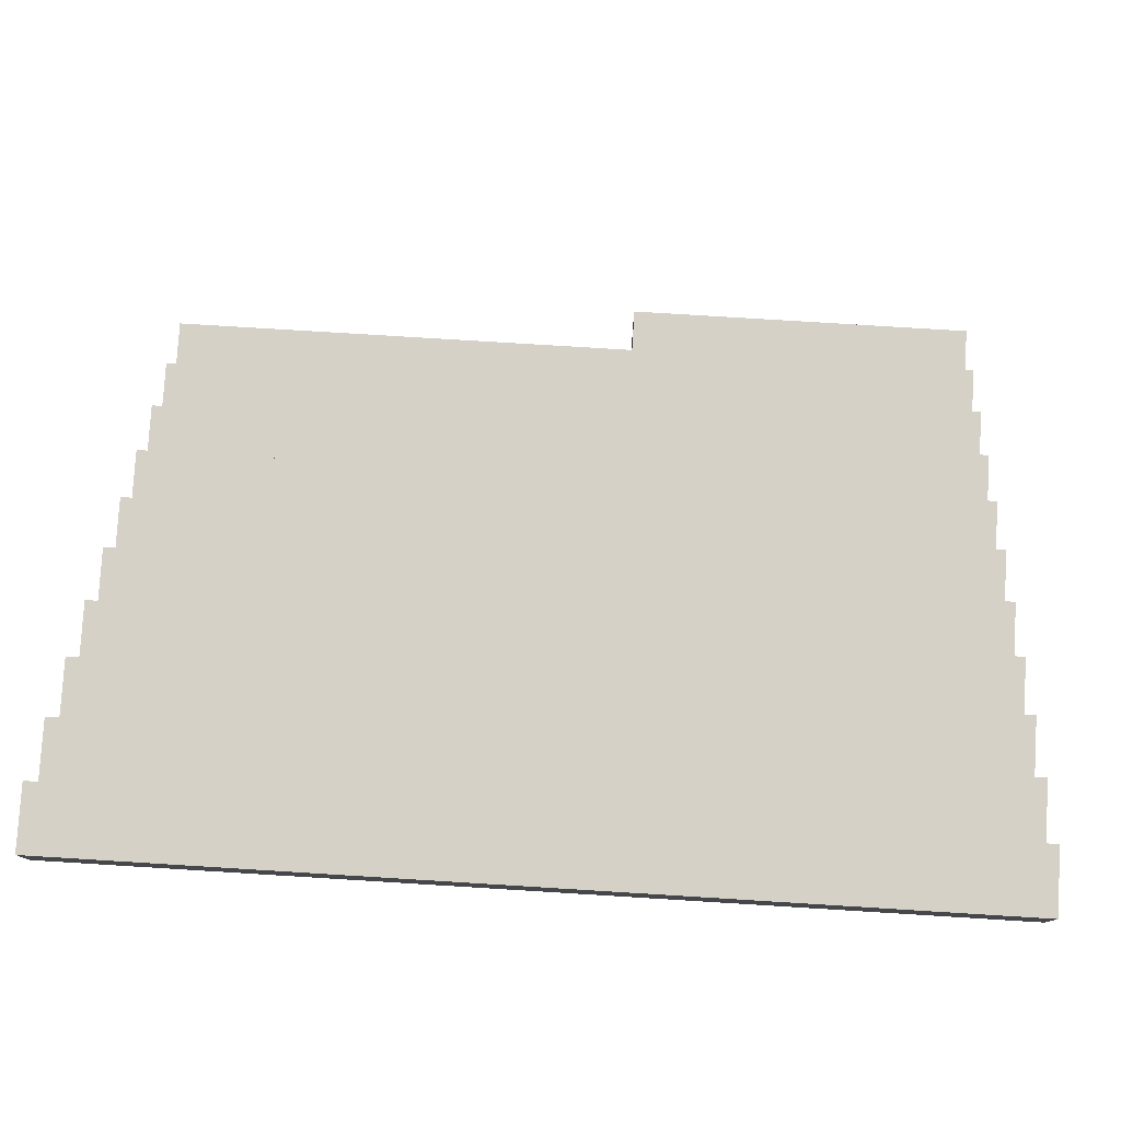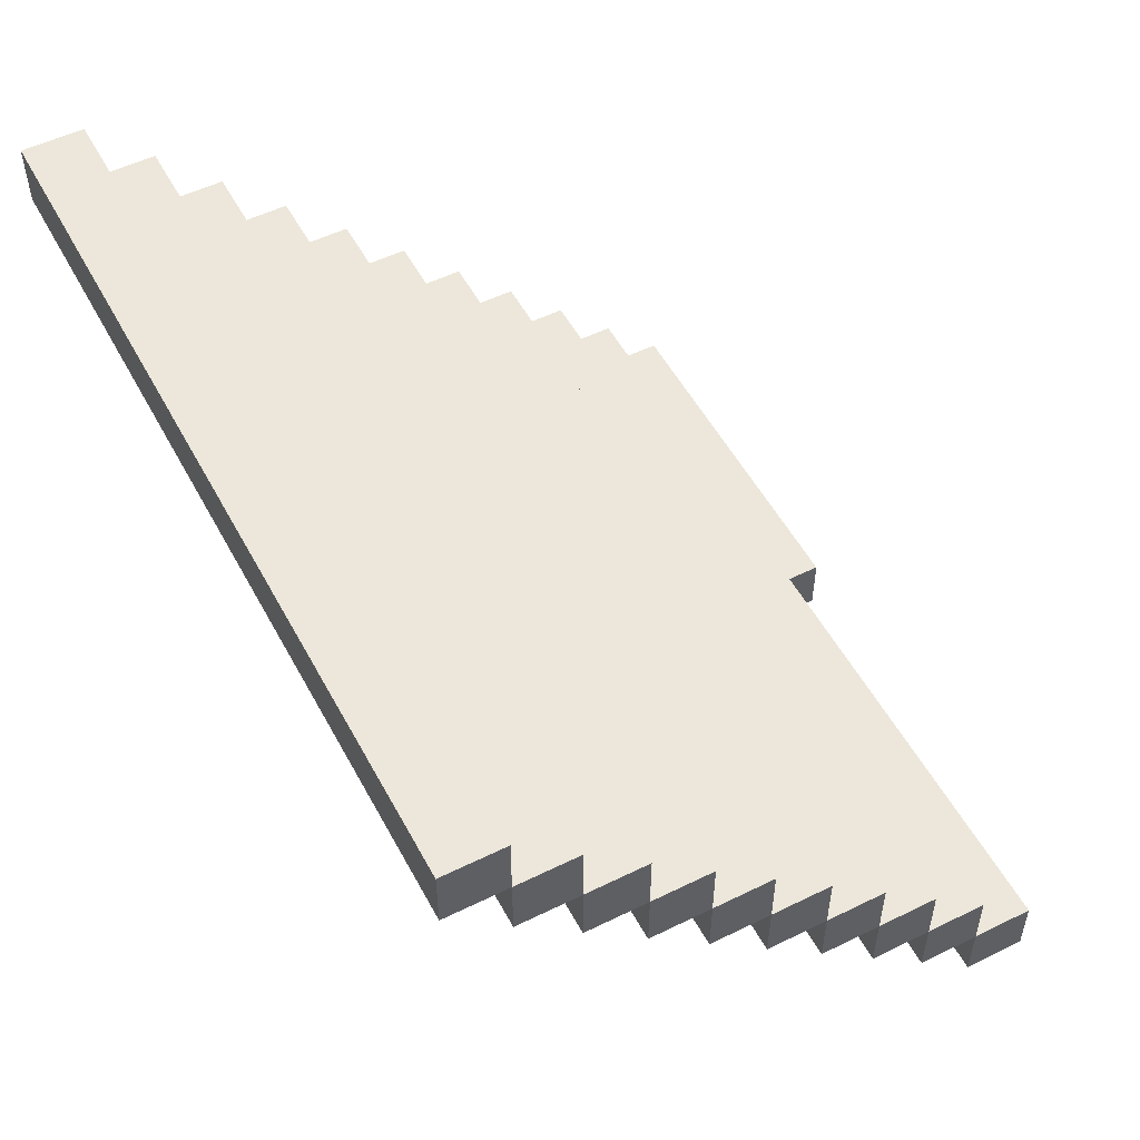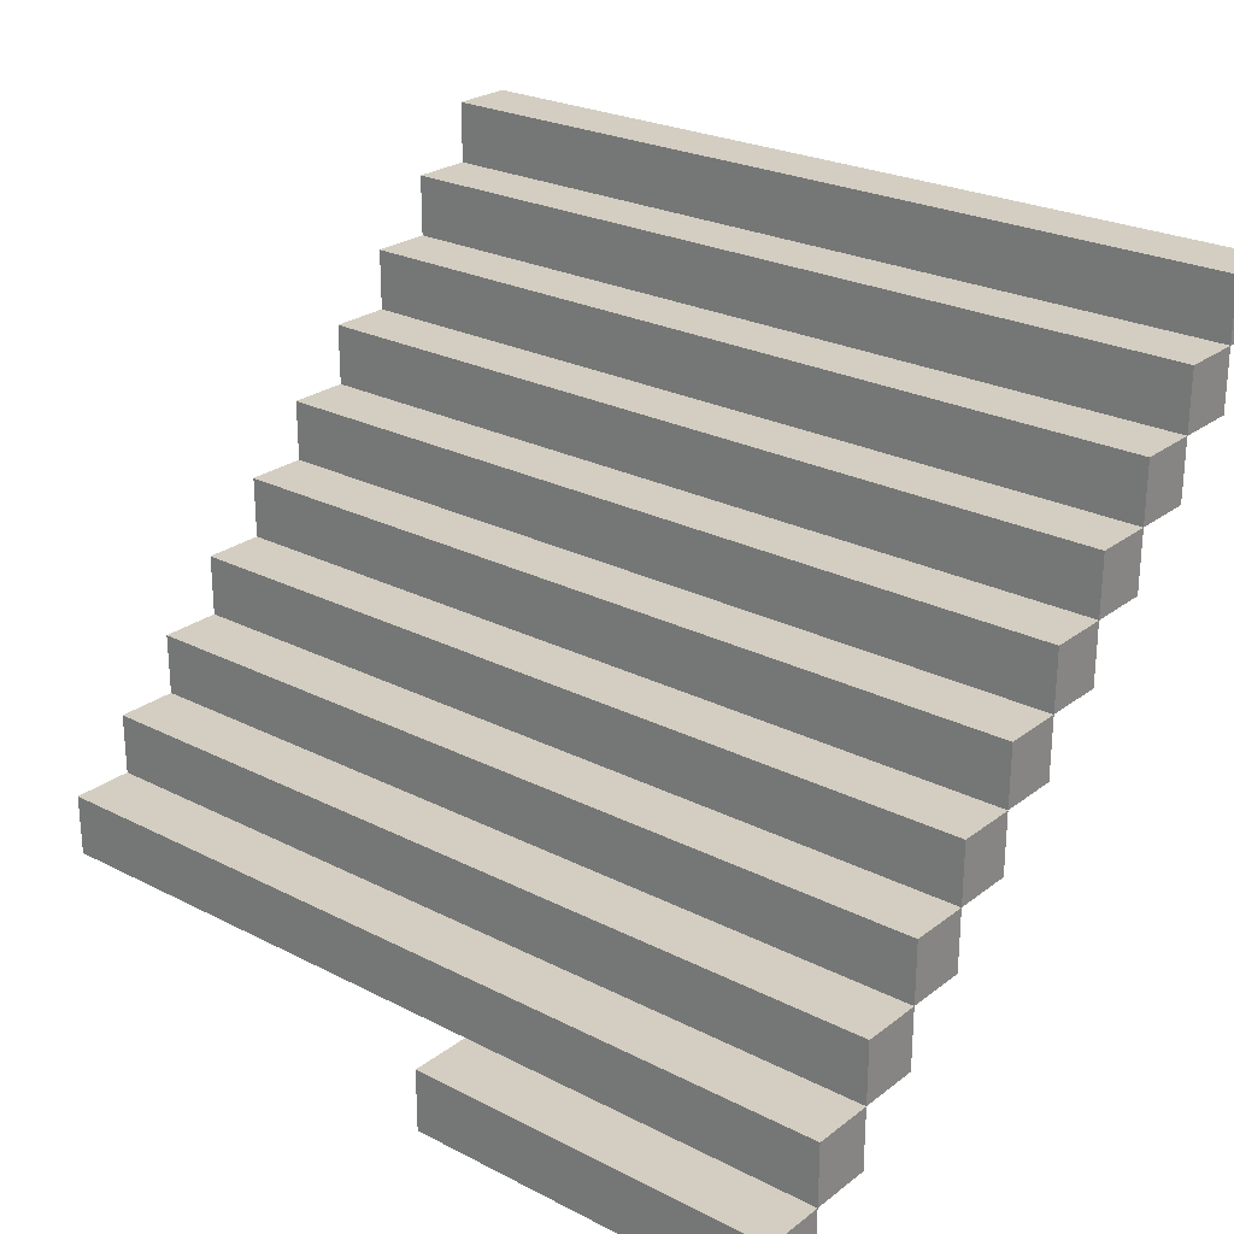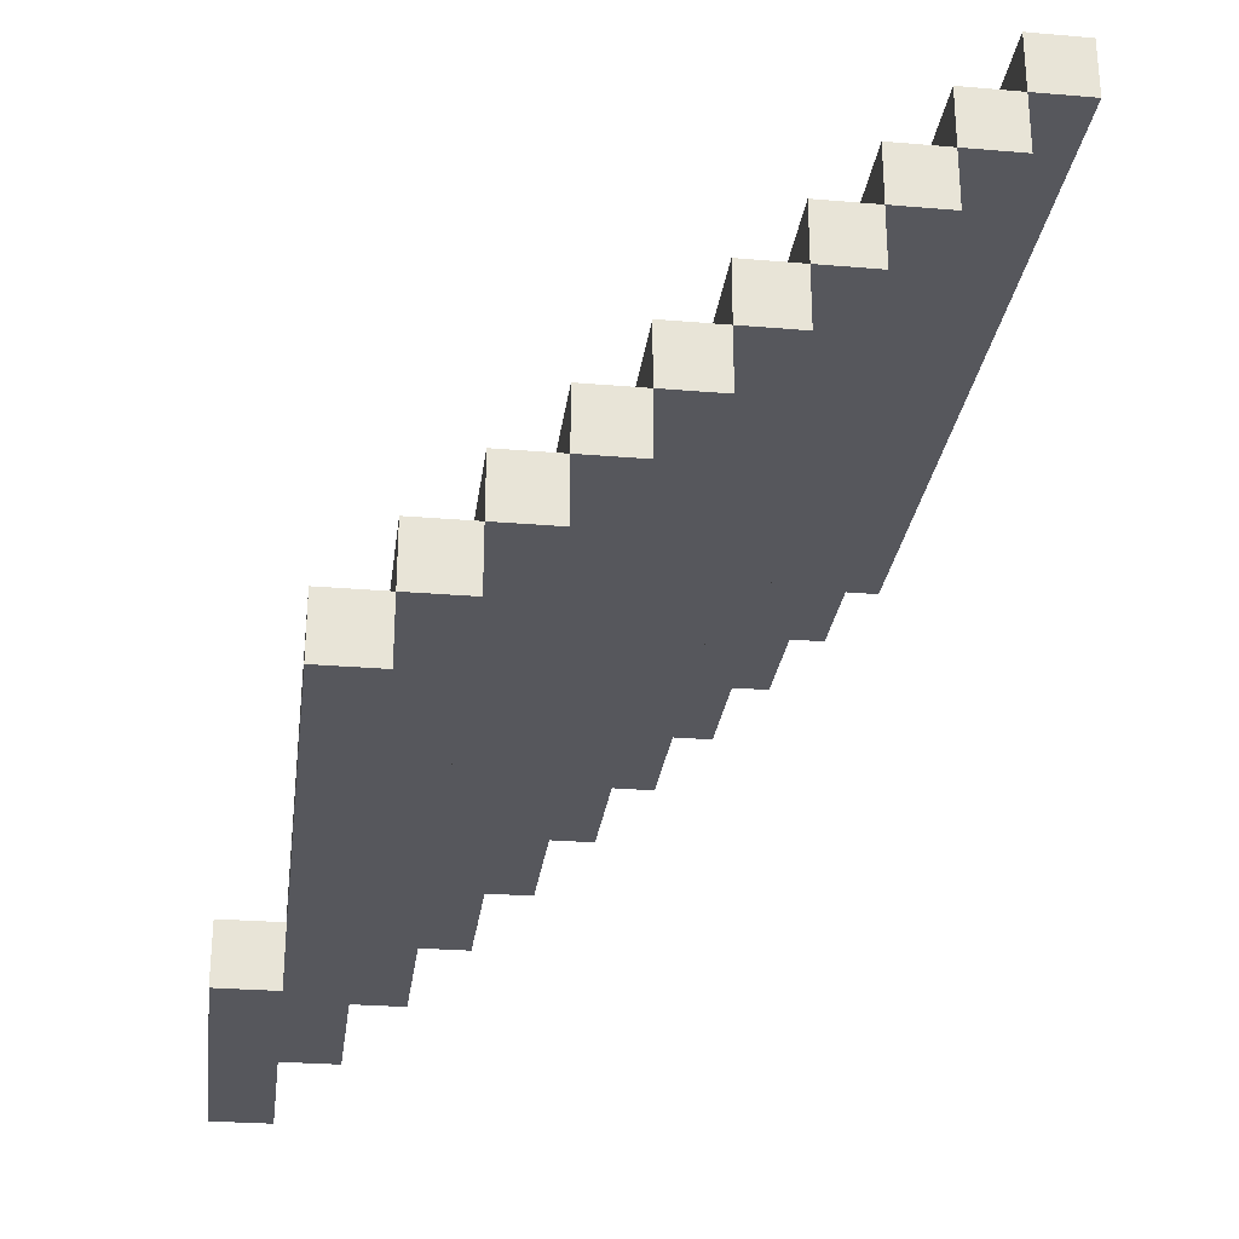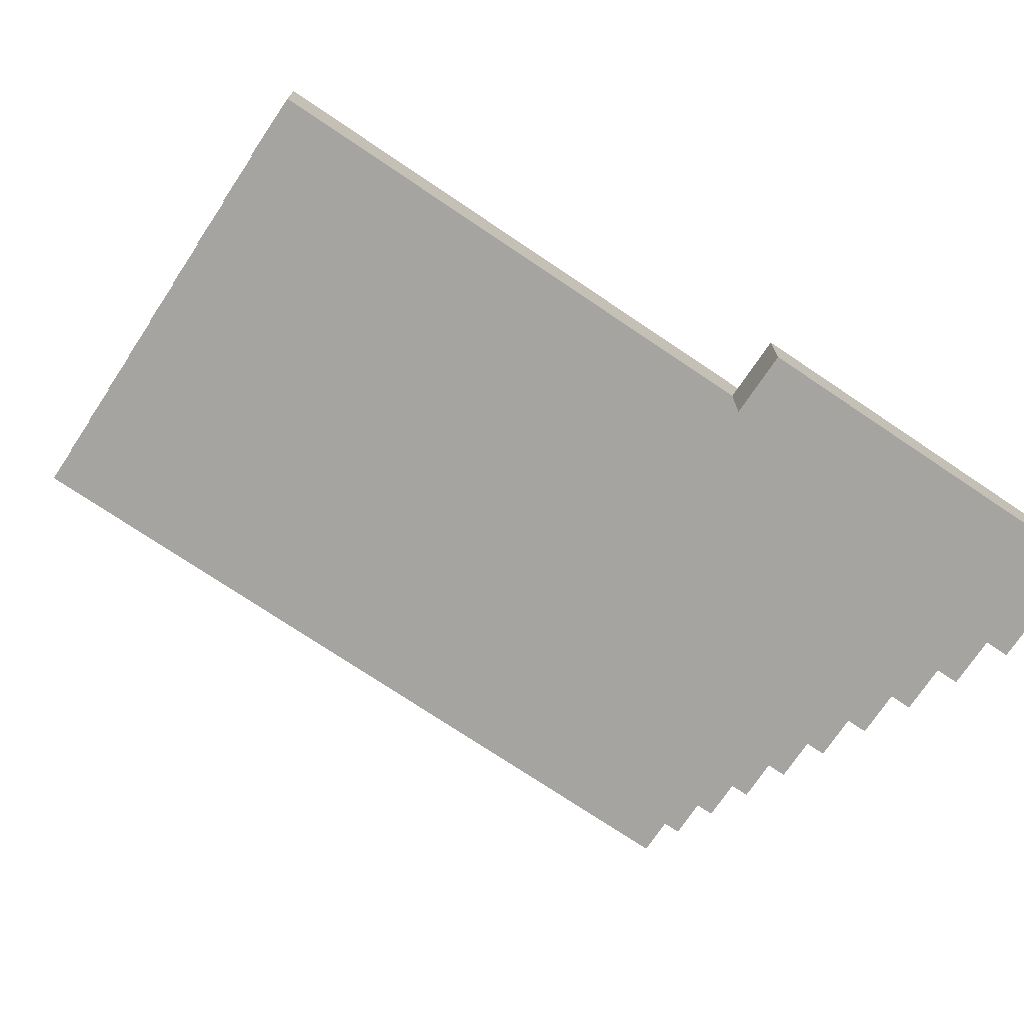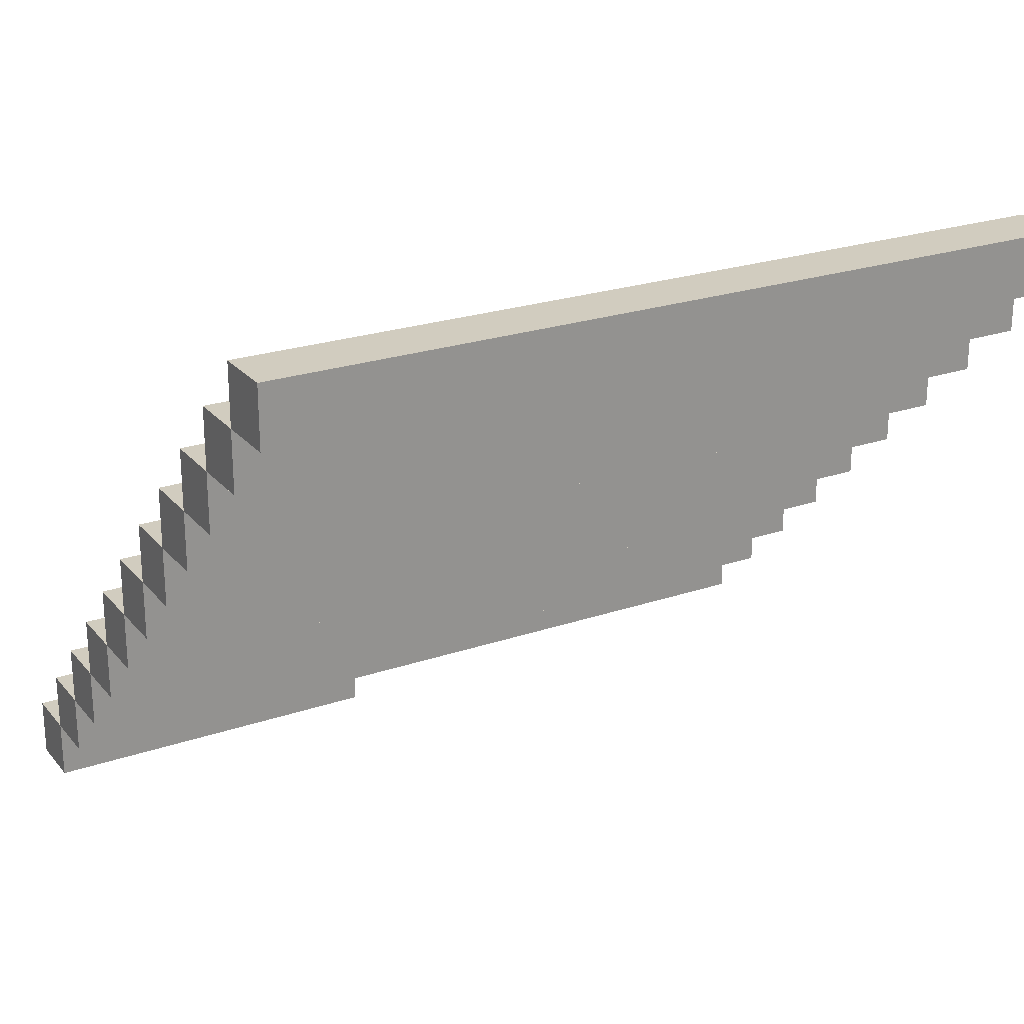
<metadata>
{"format":"obj","ext":"obj","renderer":"f3d","projection":"perspective","resolution":1024,"background":"white","views":[{"elev":79.3,"azim":-176.5,"up":"+Z"},{"elev":53.0,"azim":62.2,"up":"+Y"},{"elev":25.1,"azim":-140.4,"up":"+Y"},{"elev":-27.6,"azim":82.6,"up":"+Z"},{"elev":-73.5,"azim":146.0,"up":"+Y"},{"elev":23.8,"azim":-29.6,"up":"+Y"}]}
</metadata>
<code>
o
v -1.4 2.5 -3.7
v -1.4 2.5 -3.8
v -1.4 2.6 -3.6
v -1.4 2.6 -3.7
v -1.4 2.6 -3.8
v -1.4 2.7 -3.5
v -1.4 2.7 -3.6
v -1.4 2.7 -3.7
v -1.4 2.8 -3.4
v -1.4 2.8 -3.5
v -1.4 2.8 -3.6
v -1.4 2.9 -3.3
v -1.4 2.9 -3.4
v -1.4 2.9 -3.5
v -1.4 3 -3.2
v -1.4 3 -3.3
v -1.4 3 -3.4
v -1.4 3.1 -3.1
v -1.4 3.1 -3.2
v -1.4 3.1 -3.3
v -1.4 3.2 -3
v -1.4 3.2 -3.1
v -1.4 3.2 -3.2
v -1.4 3.3 -2.9
v -1.4 3.3 -3
v -1.4 3.3 -3.1
v -1.4 3.4 -2.8
v -1.4 3.4 -2.9
v -1.4 3.4 -3
v -1.4 3.5 -2.7
v -1.4 3.5 -2.8
v -1.4 3.5 -2.9
v -1.4 3.6 -2.7
v -1.4 3.6 -2.8
v -0.8 2.5 -3.7
v -0.8 2.5 -3.8
v -0.8 2.6 -3.7
v -0.8 2.6 -3.8
v 0 2.6 -3.6
v 0 2.6 -3.7
v 0 2.7 -3.5
v 0 2.7 -3.6
v 0 2.7 -3.7
v 0 2.8 -3.4
v 0 2.8 -3.5
v 0 2.8 -3.6
v 0 2.9 -3.3
v 0 2.9 -3.4
v 0 2.9 -3.5
v 0 3 -3.2
v 0 3 -3.3
v 0 3 -3.4
v 0 3.1 -3.1
v 0 3.1 -3.2
v 0 3.1 -3.3
v 0 3.2 -3
v 0 3.2 -3.1
v 0 3.2 -3.2
v 0 3.3 -2.9
v 0 3.3 -3
v 0 3.3 -3.1
v 0 3.4 -2.8
v 0 3.4 -2.9
v 0 3.4 -3
v 0 3.5 -2.7
v 0 3.5 -2.8
v 0 3.5 -2.9
v 0 3.6 -2.7
v 0 3.6 -2.8
v -1.4 3.5 -2.7
v -1.4 3.6 -2.7
v 0 3.5 -2.7
v 0 3.6 -2.7
v -1.4 3.4 -2.8
v -1.4 3.5 -2.8
v 0 3.4 -2.8
v 0 3.5 -2.8
v -1.4 3.3 -2.9
v -1.4 3.4 -2.9
v 0 3.3 -2.9
v 0 3.4 -2.9
v -1.4 3.2 -3
v -1.4 3.3 -3
v 0 3.2 -3
v 0 3.3 -3
v -1.4 3.1 -3.1
v -1.4 3.2 -3.1
v 0 3.1 -3.1
v 0 3.2 -3.1
v -1.4 3 -3.2
v -1.4 3.1 -3.2
v 0 3 -3.2
v 0 3.1 -3.2
v -1.4 2.9 -3.3
v -1.4 3 -3.3
v 0 2.9 -3.3
v 0 3 -3.3
v -1.4 2.8 -3.4
v -1.4 2.9 -3.4
v 0 2.8 -3.4
v 0 2.9 -3.4
v -1.4 2.7 -3.5
v -1.4 2.8 -3.5
v 0 2.7 -3.5
v 0 2.8 -3.5
v -1.4 2.6 -3.6
v -1.4 2.7 -3.6
v 0 2.6 -3.6
v 0 2.7 -3.6
v -1.4 2.5 -3.7
v -1.4 2.6 -3.7
v -0.8 2.5 -3.7
v -0.8 2.6 -3.7
v -1.4 3.5 -2.8
v -1.4 3.6 -2.8
v 0 3.5 -2.8
v 0 3.6 -2.8
v -1.4 3.4 -2.9
v -1.4 3.5 -2.9
v 0 3.4 -2.9
v 0 3.5 -2.9
v -1.4 3.3 -3
v -1.4 3.4 -3
v 0 3.3 -3
v 0 3.4 -3
v -1.4 3.2 -3.1
v -1.4 3.3 -3.1
v 0 3.2 -3.1
v 0 3.3 -3.1
v -1.4 3.1 -3.2
v -1.4 3.2 -3.2
v 0 3.1 -3.2
v 0 3.2 -3.2
v -1.4 3 -3.3
v -1.4 3.1 -3.3
v 0 3 -3.3
v 0 3.1 -3.3
v -1.4 2.9 -3.4
v -1.4 3 -3.4
v 0 2.9 -3.4
v 0 3 -3.4
v -1.4 2.8 -3.5
v -1.4 2.9 -3.5
v 0 2.8 -3.5
v 0 2.9 -3.5
v -1.4 2.7 -3.6
v -1.4 2.8 -3.6
v 0 2.7 -3.6
v 0 2.8 -3.6
v -1.4 2.6 -3.7
v -1.4 2.7 -3.7
v -0.8 2.6 -3.7
v 0 2.6 -3.7
v 0 2.7 -3.7
v -1.4 2.5 -3.8
v -1.4 2.6 -3.8
v -0.8 2.5 -3.8
v -0.8 2.6 -3.8
v -1.4 2.5 -3.7
v -0.8 2.5 -3.7
v -1.4 2.5 -3.8
v -0.8 2.5 -3.8
v -1.4 2.6 -3.6
v 0 2.6 -3.6
v -1.4 2.6 -3.7
v -0.8 2.6 -3.7
v 0 2.6 -3.7
v -1.4 2.7 -3.5
v 0 2.7 -3.5
v -1.4 2.7 -3.6
v 0 2.7 -3.6
v -1.4 2.8 -3.4
v 0 2.8 -3.4
v -1.4 2.8 -3.5
v 0 2.8 -3.5
v -1.4 2.9 -3.3
v 0 2.9 -3.3
v -1.4 2.9 -3.4
v 0 2.9 -3.4
v -1.4 3 -3.2
v 0 3 -3.2
v -1.4 3 -3.3
v 0 3 -3.3
v -1.4 3.1 -3.1
v 0 3.1 -3.1
v -1.4 3.1 -3.2
v 0 3.1 -3.2
v -1.4 3.2 -3
v 0 3.2 -3
v -1.4 3.2 -3.1
v 0 3.2 -3.1
v -1.4 3.3 -2.9
v 0 3.3 -2.9
v -1.4 3.3 -3
v 0 3.3 -3
v -1.4 3.4 -2.8
v 0 3.4 -2.8
v -1.4 3.4 -2.9
v 0 3.4 -2.9
v -1.4 3.5 -2.7
v 0 3.5 -2.7
v -1.4 3.5 -2.8
v 0 3.5 -2.8
v -1.4 2.6 -3.7
v -0.8 2.6 -3.7
v -1.4 2.6 -3.8
v -0.8 2.6 -3.8
v -1.4 2.7 -3.6
v 0 2.7 -3.6
v -1.4 2.7 -3.7
v 0 2.7 -3.7
v -1.4 2.8 -3.5
v 0 2.8 -3.5
v -1.4 2.8 -3.6
v 0 2.8 -3.6
v -1.4 2.9 -3.4
v 0 2.9 -3.4
v -1.4 2.9 -3.5
v 0 2.9 -3.5
v -1.4 3 -3.3
v 0 3 -3.3
v -1.4 3 -3.4
v 0 3 -3.4
v -1.4 3.1 -3.2
v 0 3.1 -3.2
v -1.4 3.1 -3.3
v 0 3.1 -3.3
v -1.4 3.2 -3.1
v 0 3.2 -3.1
v -1.4 3.2 -3.2
v 0 3.2 -3.2
v -1.4 3.3 -3
v 0 3.3 -3
v -1.4 3.3 -3.1
v 0 3.3 -3.1
v -1.4 3.4 -2.9
v 0 3.4 -2.9
v -1.4 3.4 -3
v 0 3.4 -3
v -1.4 3.5 -2.8
v 0 3.5 -2.8
v -1.4 3.5 -2.9
v 0 3.5 -2.9
v -1.4 3.6 -2.7
v 0 3.6 -2.7
v -1.4 3.6 -2.8
v 0 3.6 -2.8
f 4 2 1
f 5 2 4
f 7 4 3
f 8 4 7
f 10 7 6
f 11 7 10
f 13 10 9
f 14 10 13
f 16 13 12
f 17 13 16
f 19 16 15
f 20 16 19
f 22 19 18
f 23 19 22
f 25 22 21
f 26 22 25
f 28 25 24
f 29 25 28
f 31 28 27
f 32 28 31
f 33 31 30
f 34 31 33
f 35 36 37
f 37 36 38
f 39 40 42
f 42 40 43
f 41 42 45
f 45 42 46
f 44 45 48
f 48 45 49
f 47 48 51
f 51 48 52
f 50 51 54
f 54 51 55
f 53 54 57
f 57 54 58
f 56 57 60
f 60 57 61
f 59 60 63
f 63 60 64
f 62 63 66
f 66 63 67
f 65 66 68
f 68 66 69
f 72 71 70
f 73 71 72
f 76 75 74
f 77 75 76
f 80 79 78
f 81 79 80
f 84 83 82
f 85 83 84
f 88 87 86
f 89 87 88
f 92 91 90
f 93 91 92
f 96 95 94
f 97 95 96
f 100 99 98
f 101 99 100
f 104 103 102
f 105 103 104
f 108 107 106
f 109 107 108
f 112 111 110
f 113 111 112
f 114 115 116
f 116 115 117
f 118 119 120
f 120 119 121
f 122 123 124
f 124 123 125
f 126 127 128
f 128 127 129
f 130 131 132
f 132 131 133
f 134 135 136
f 136 135 137
f 138 139 140
f 140 139 141
f 142 143 144
f 144 143 145
f 146 147 148
f 148 147 149
f 150 151 152
f 152 151 153
f 153 151 154
f 155 156 157
f 157 156 158
f 161 160 159
f 162 160 161
f 165 164 163
f 166 164 165
f 167 164 166
f 170 169 168
f 171 169 170
f 174 173 172
f 175 173 174
f 178 177 176
f 179 177 178
f 182 181 180
f 183 181 182
f 186 185 184
f 187 185 186
f 190 189 188
f 191 189 190
f 194 193 192
f 195 193 194
f 198 197 196
f 199 197 198
f 202 201 200
f 203 201 202
f 204 205 206
f 206 205 207
f 208 209 210
f 210 209 211
f 212 213 214
f 214 213 215
f 216 217 218
f 218 217 219
f 220 221 222
f 222 221 223
f 224 225 226
f 226 225 227
f 228 229 230
f 230 229 231
f 232 233 234
f 234 233 235
f 236 237 238
f 238 237 239
f 240 241 242
f 242 241 243
f 244 245 246
f 246 245 247

</code>
